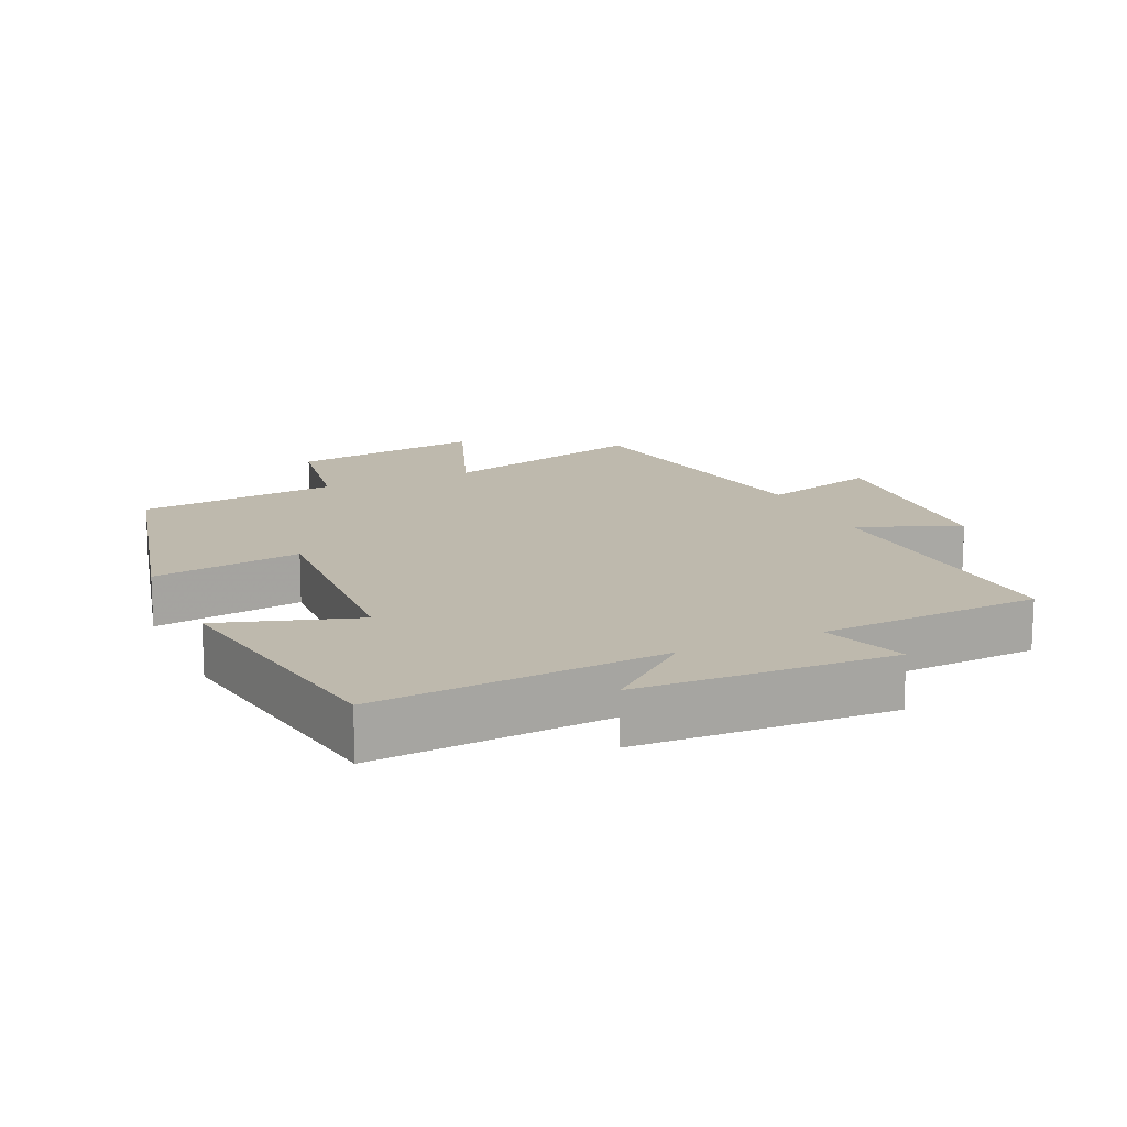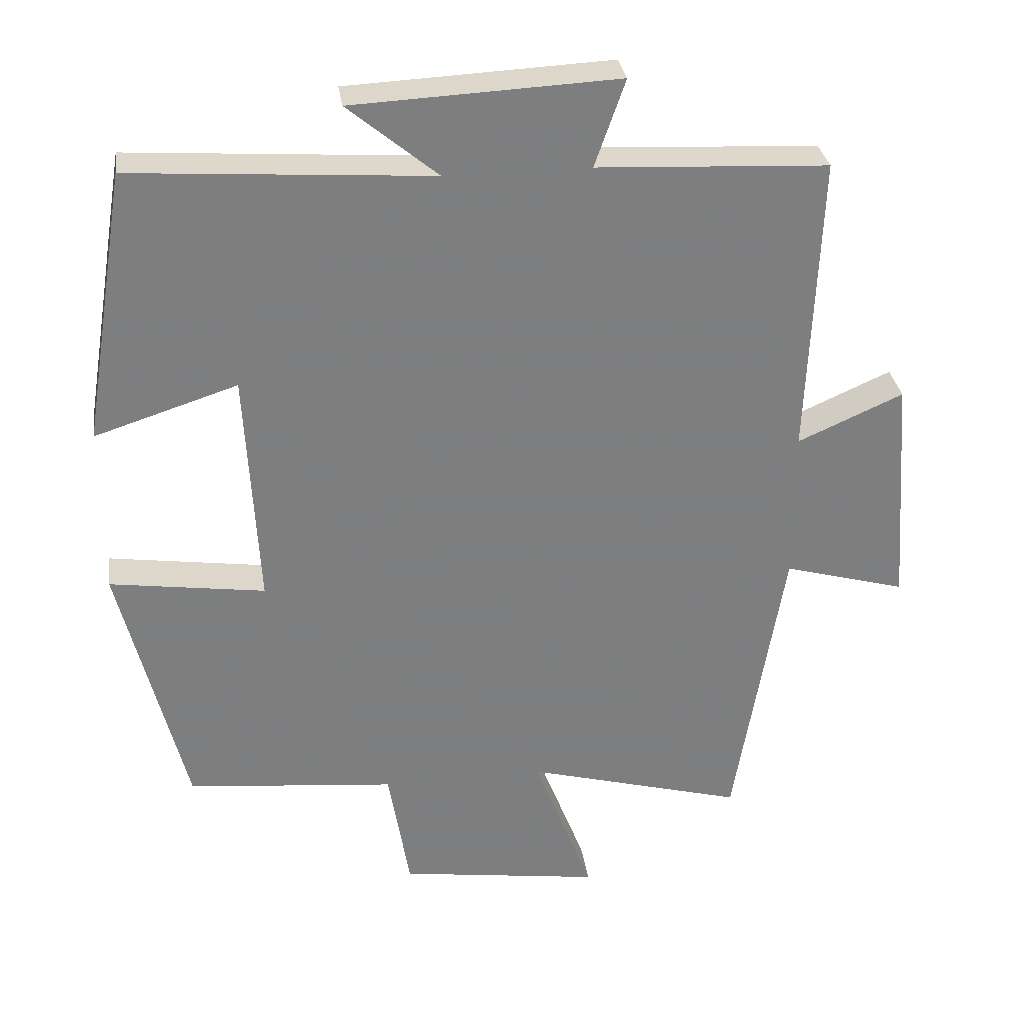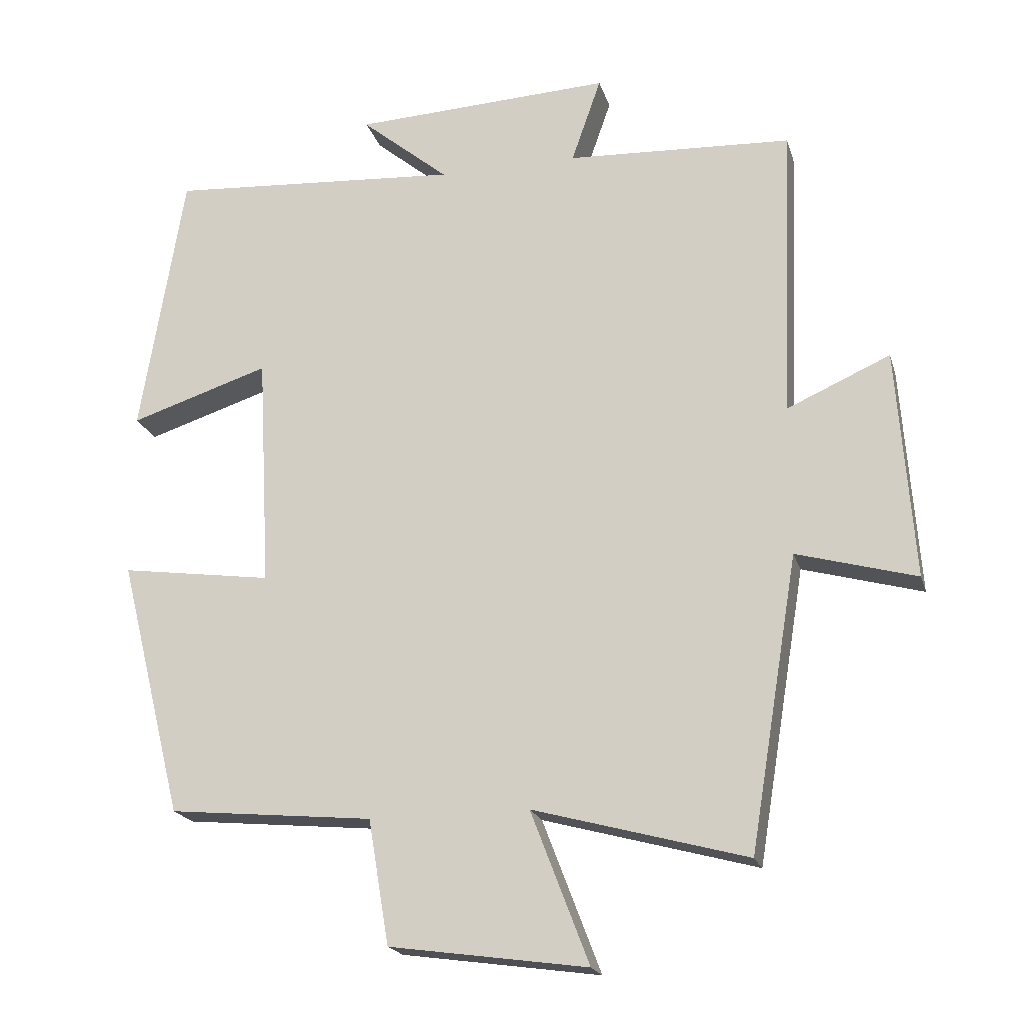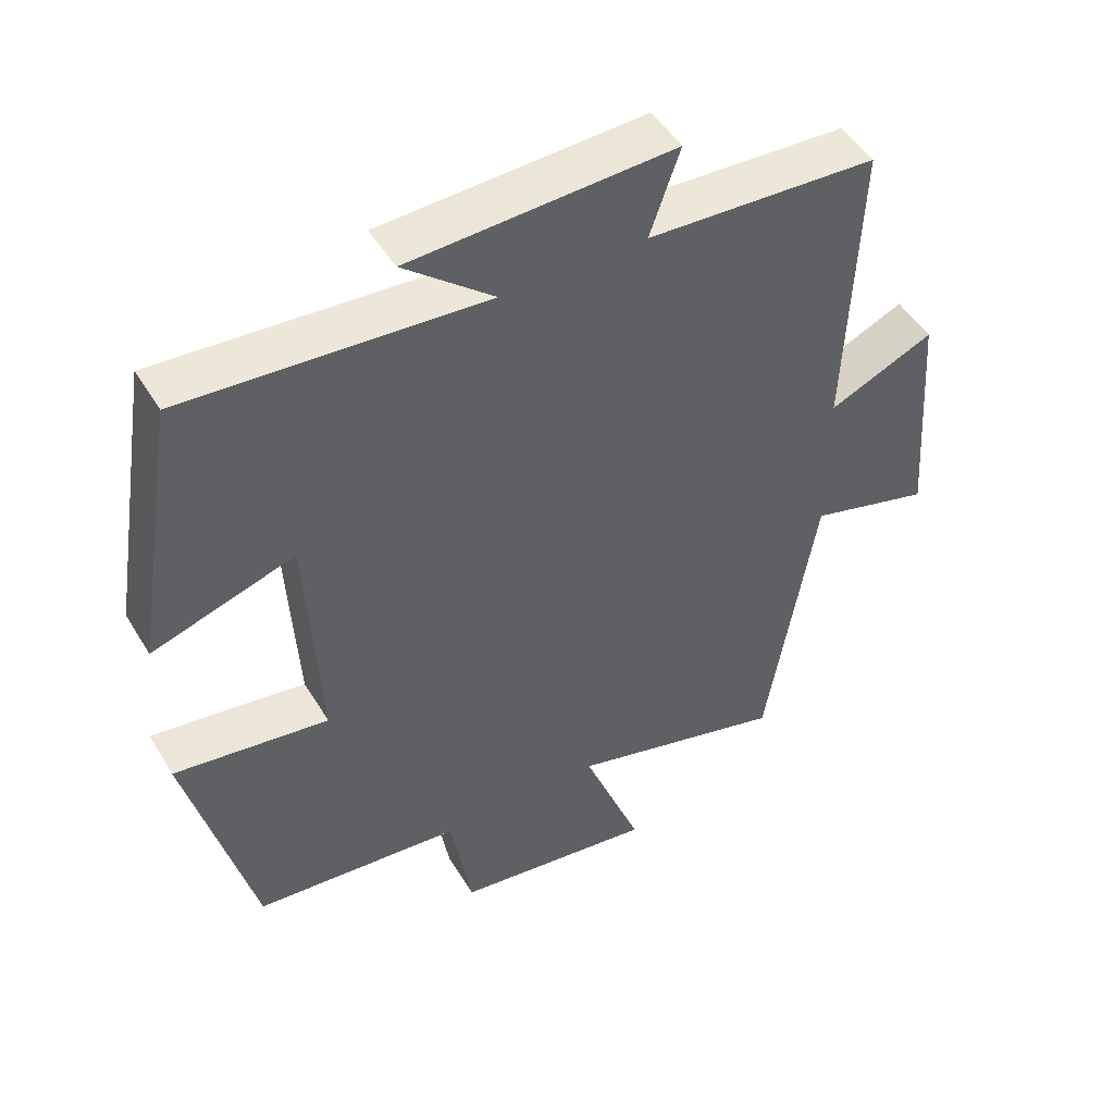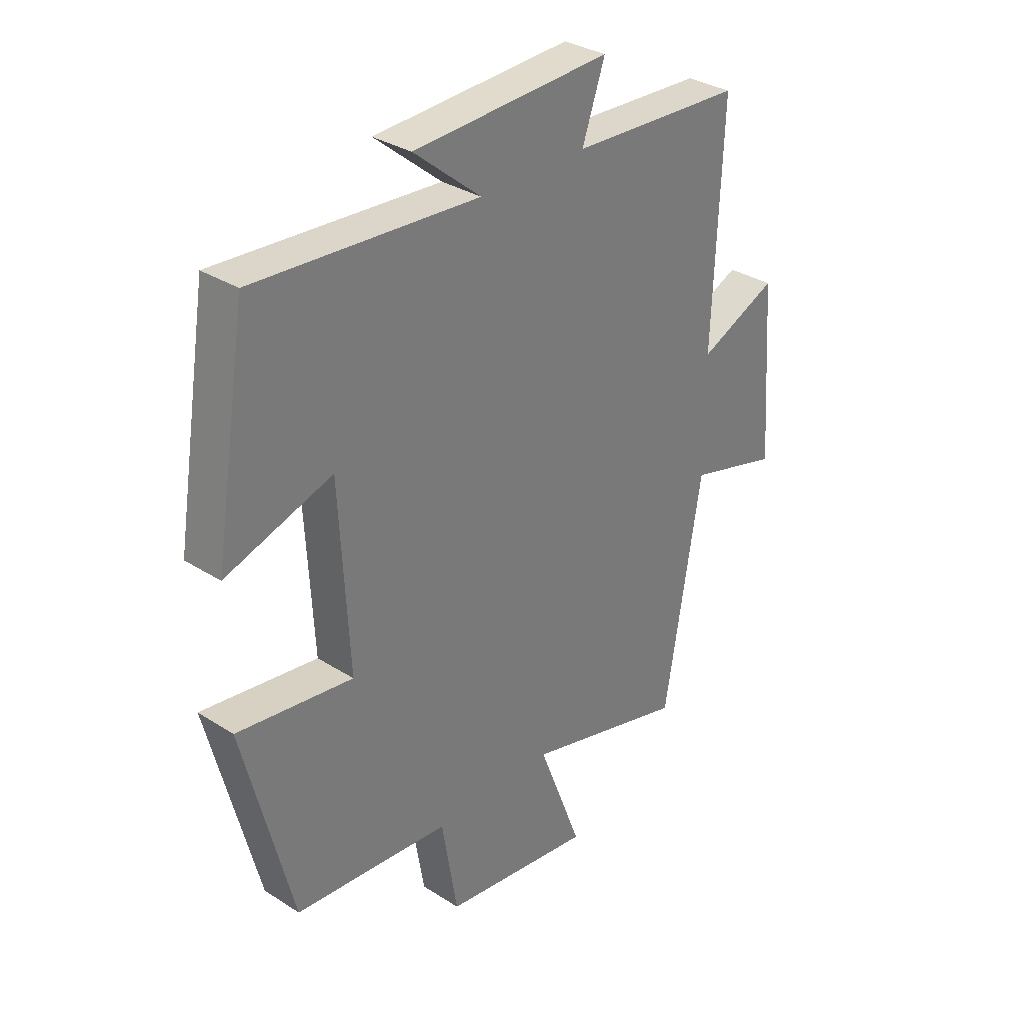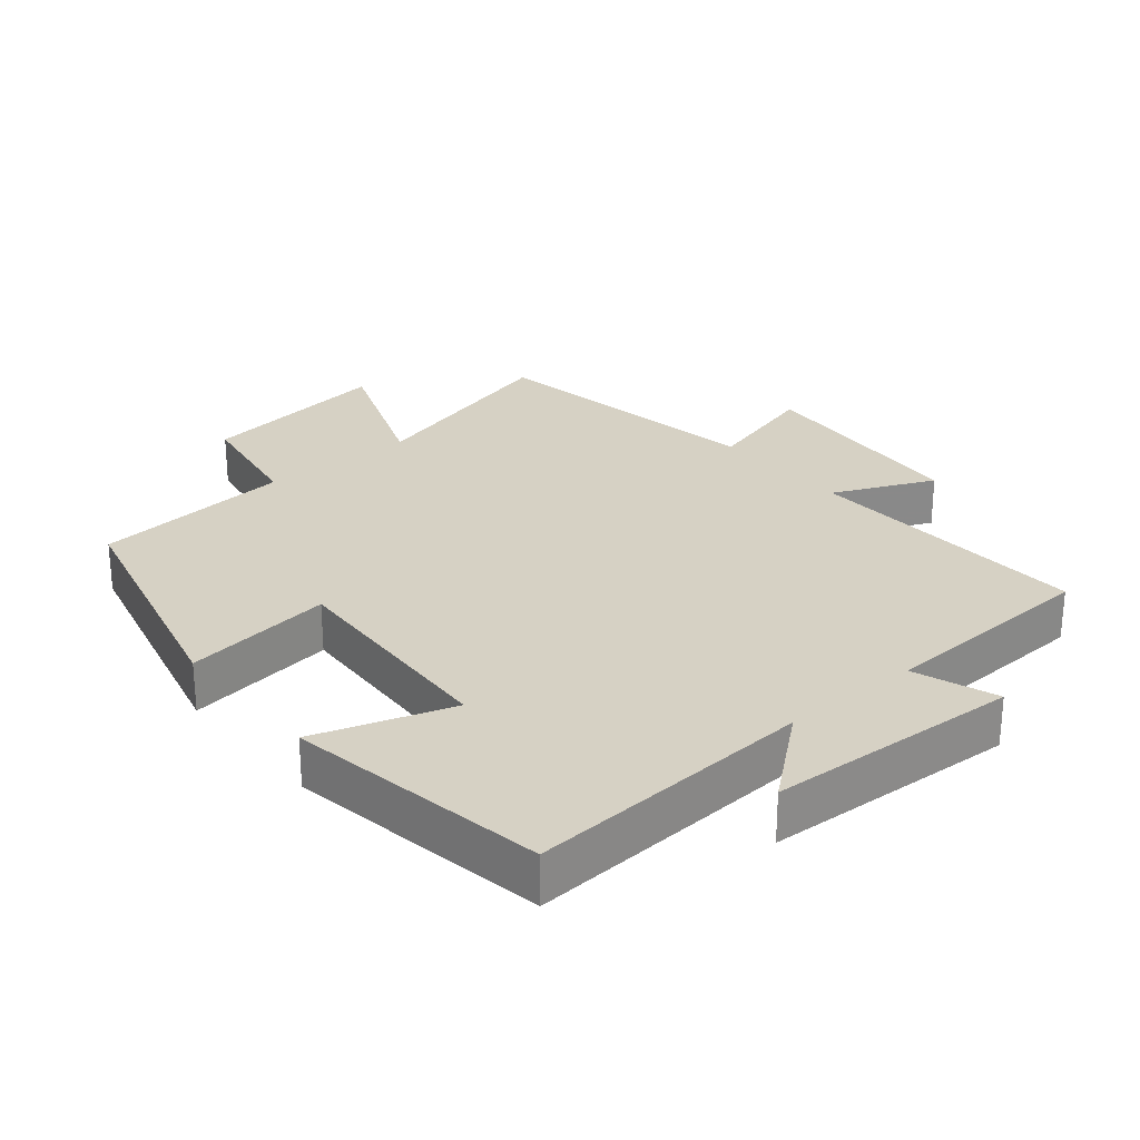
<metadata>
{"format":"obj","ext":"obj","renderer":"f3d","projection":"perspective","resolution":1024,"background":"white","views":[{"elev":15.1,"azim":-24.5,"up":"+Y"},{"elev":31.1,"azim":-8.0,"up":"+Z"},{"elev":-19.9,"azim":14.9,"up":"+Z"},{"elev":48.7,"azim":-30.0,"up":"+Z"},{"elev":32.5,"azim":-48.3,"up":"+Z"},{"elev":26.7,"azim":-39.7,"up":"+Y"}]}
</metadata>
<code>
v -0.407 0.07 -0.472
v -0.5 0.07 -0.099
v -0.28 0.07 -0.13
v -0.298 0.07 0.208
v -0.5 0.07 0.143
v -0.437 0.07 0.529
v -0.013 0.07 0.5
v -0.14 0.07 0.605
v 0.234 0.07 0.623
v 0.191 0.07 0.5
v 0.517 0.07 0.484
v 0.5 0.07 0.057
v 0.649 0.07 0.123
v 0.673 0.07 -0.209
v 0.5 0.07 -0.161
v 0.43 0.07 -0.584
v 0.121 0.07 -0.5
v 0.205 0.07 -0.72
v -0.081 0.07 -0.68
v -0.111 0.07 -0.5
v -0.407 0 -0.472
v -0.5 0 -0.099
v -0.28 0 -0.13
v -0.298 0 0.208
v -0.5 0 0.143
v -0.437 0 0.529
v -0.013 0 0.5
v -0.14 0 0.605
v 0.234 0 0.623
v 0.191 0 0.5
v 0.517 0 0.484
v 0.5 0 0.057
v 0.649 0 0.123
v 0.673 0 -0.209
v 0.5 0 -0.161
v 0.43 0 -0.584
v 0.121 0 -0.5
v 0.205 0 -0.72
v -0.081 0 -0.68
v -0.111 0 -0.5
f 17 18 19 20
f 1 2 3
f 20 1 3
f 17 20 3
f 17 3 4
f 16 17 4
f 15 16 4
f 12 13 14 15
f 12 15 4
f 10 11 12 4
f 7 8 9 10
f 7 10 4 5
f 5 6 7
f 40 39 38 37
f 23 22 21
f 23 21 40
f 23 40 37
f 24 23 37
f 24 37 36
f 24 36 35
f 35 34 33 32
f 24 35 32
f 24 32 31 30
f 30 29 28 27
f 25 24 30 27
f 27 26 25
f 1 21 22 2
f 2 22 23 3
f 3 23 24 4
f 4 24 25 5
f 5 25 26 6
f 6 26 27 7
f 7 27 28 8
f 8 28 29 9
f 9 29 30 10
f 10 30 31 11
f 11 31 32 12
f 12 32 33 13
f 13 33 34 14
f 14 34 35 15
f 15 35 36 16
f 16 36 37 17
f 17 37 38 18
f 18 38 39 19
f 19 39 40 20
f 20 40 21 1

</code>
